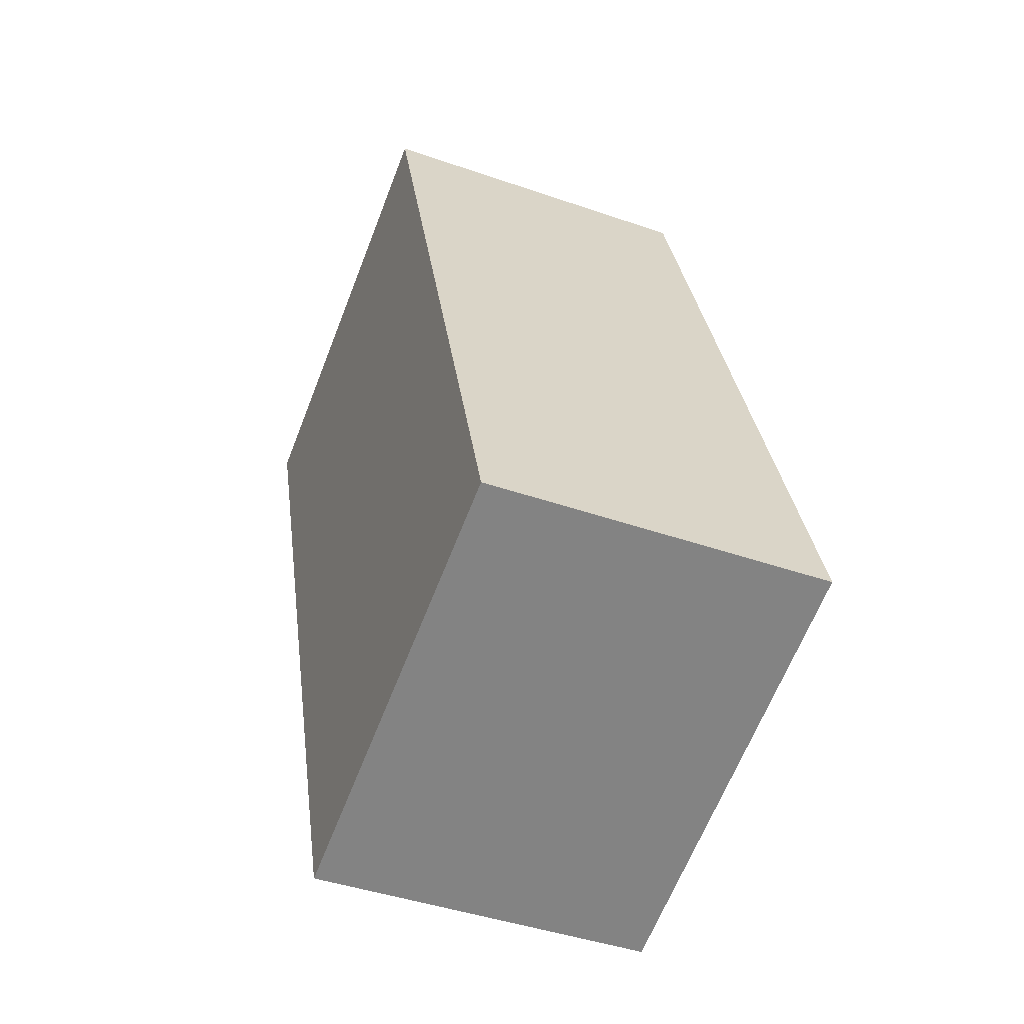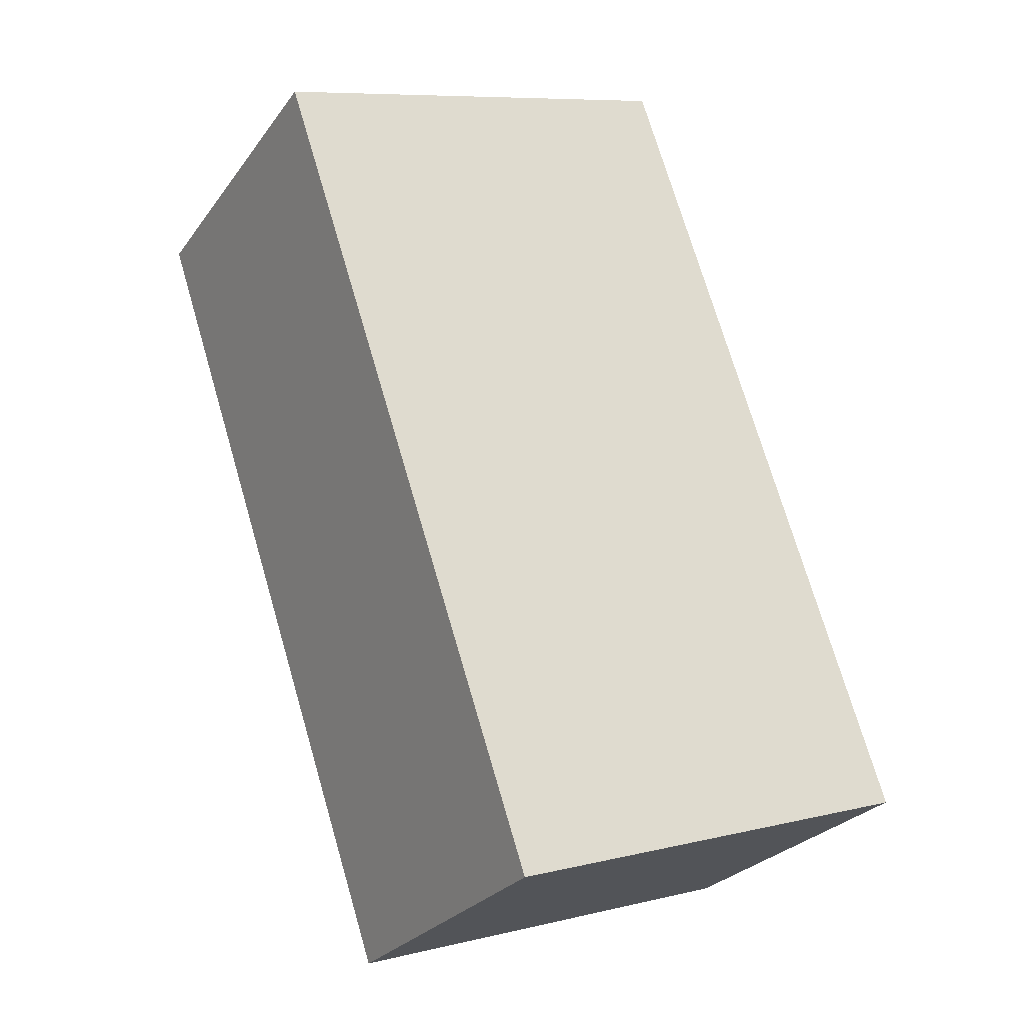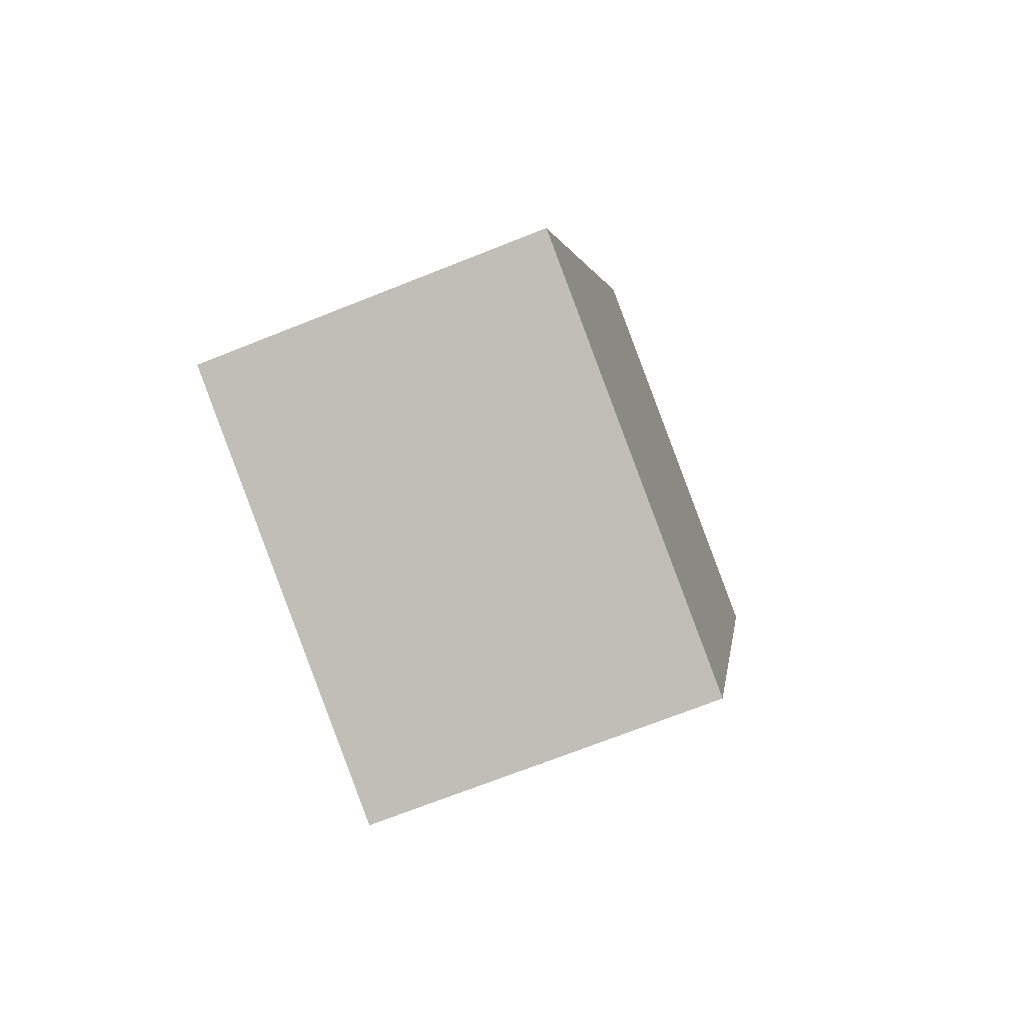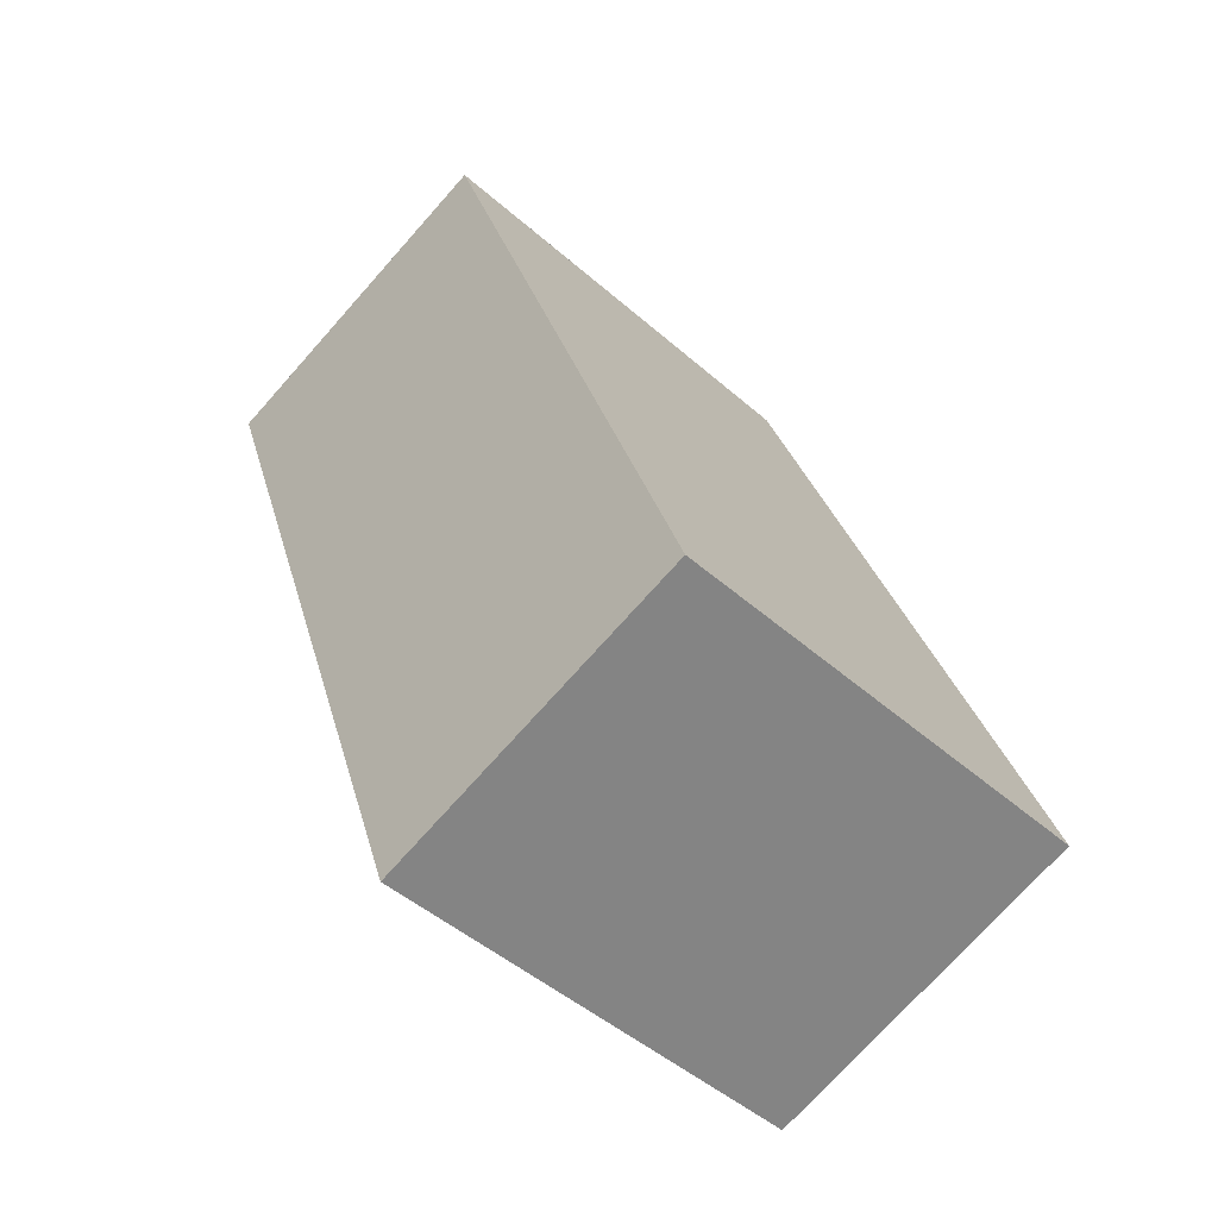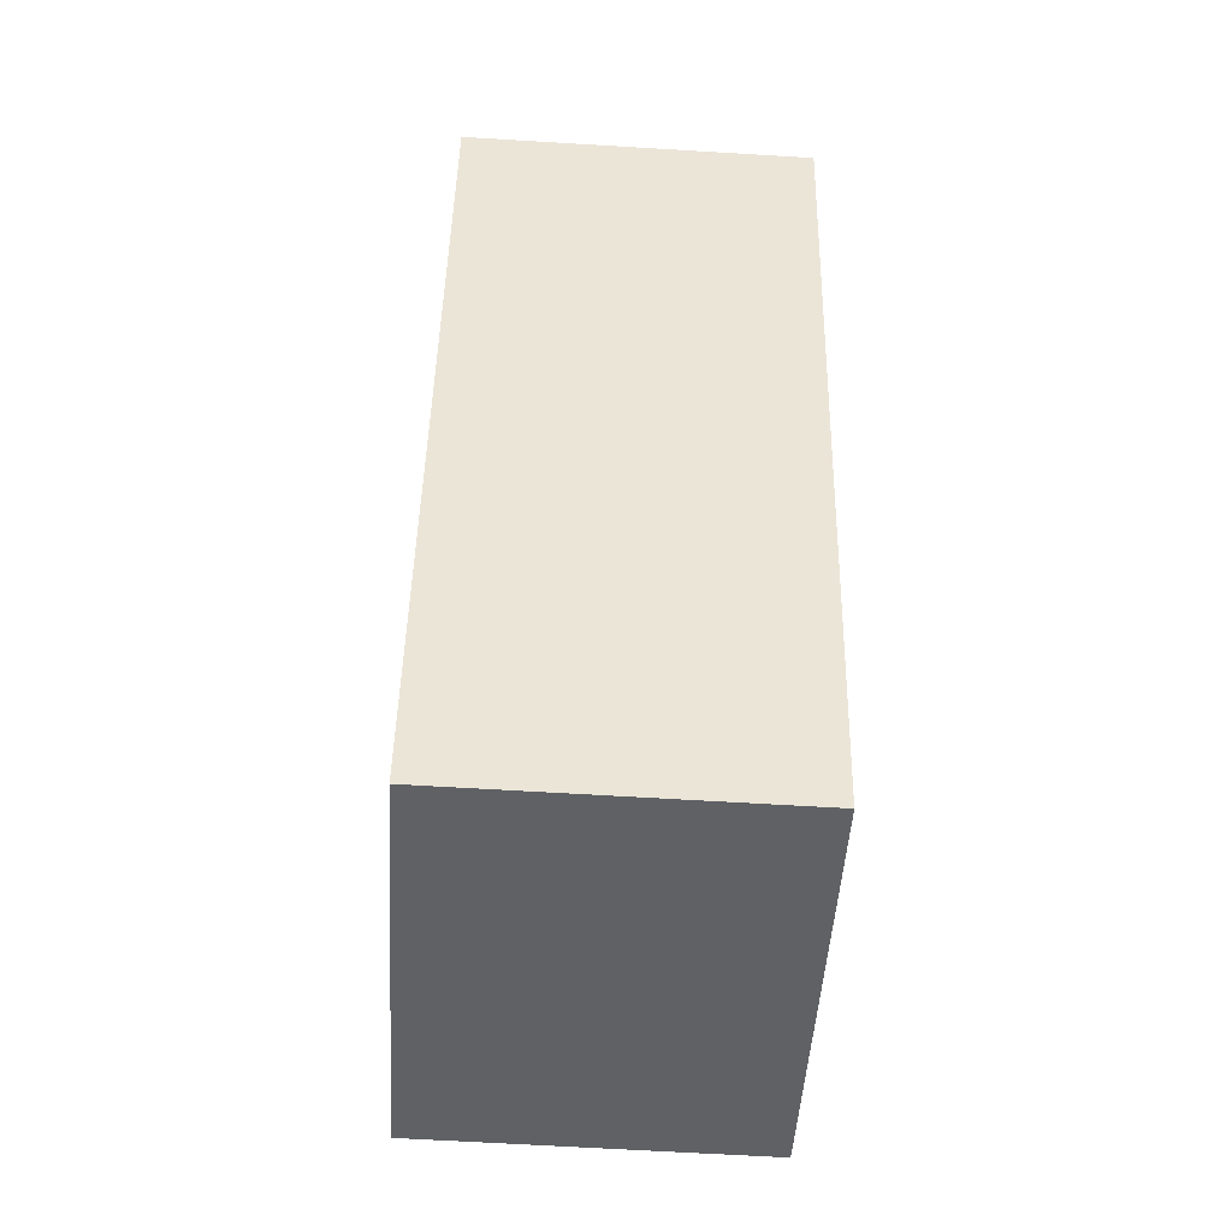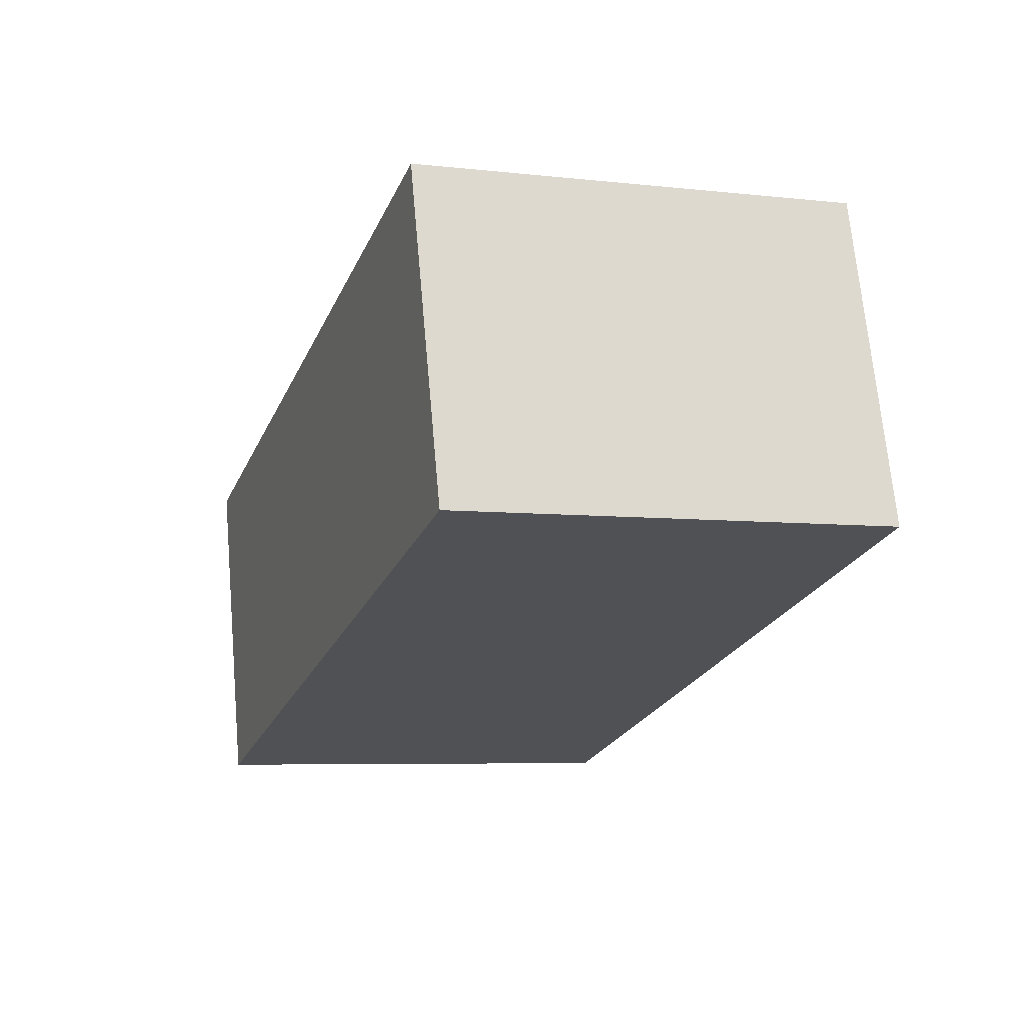
<metadata>
{"format":"obj","ext":"obj","renderer":"f3d","projection":"perspective","resolution":1024,"background":"white","views":[{"elev":-43.4,"azim":-112.3,"up":"+Z"},{"elev":-26.8,"azim":151.8,"up":"+Z"},{"elev":-70.5,"azim":-68.3,"up":"+Z"},{"elev":-73.6,"azim":138.3,"up":"+Z"},{"elev":-64.5,"azim":86.5,"up":"+Z"},{"elev":69.2,"azim":-5.1,"up":"+Z"}]}
</metadata>
<code>
v  10.09 8.12 -3.366
v  6.384 8.12 19.01
v  16.47 8.12 15.62
v  0 8.12 4.972e-16
v  16.47 -9.566e-16 15.62
v  10.09 2.061e-16 -3.366
v  0 0 0
v  6.384 -1.164e-15 19.01
g defaultobject
f 1 2 3
f 2 1 4
f 5 1 3
f 1 5 6
f 6 4 1
f 4 6 7
f 7 2 4
f 2 7 8
f 8 3 2
f 3 8 5
f 8 6 5
f 6 8 7

</code>
